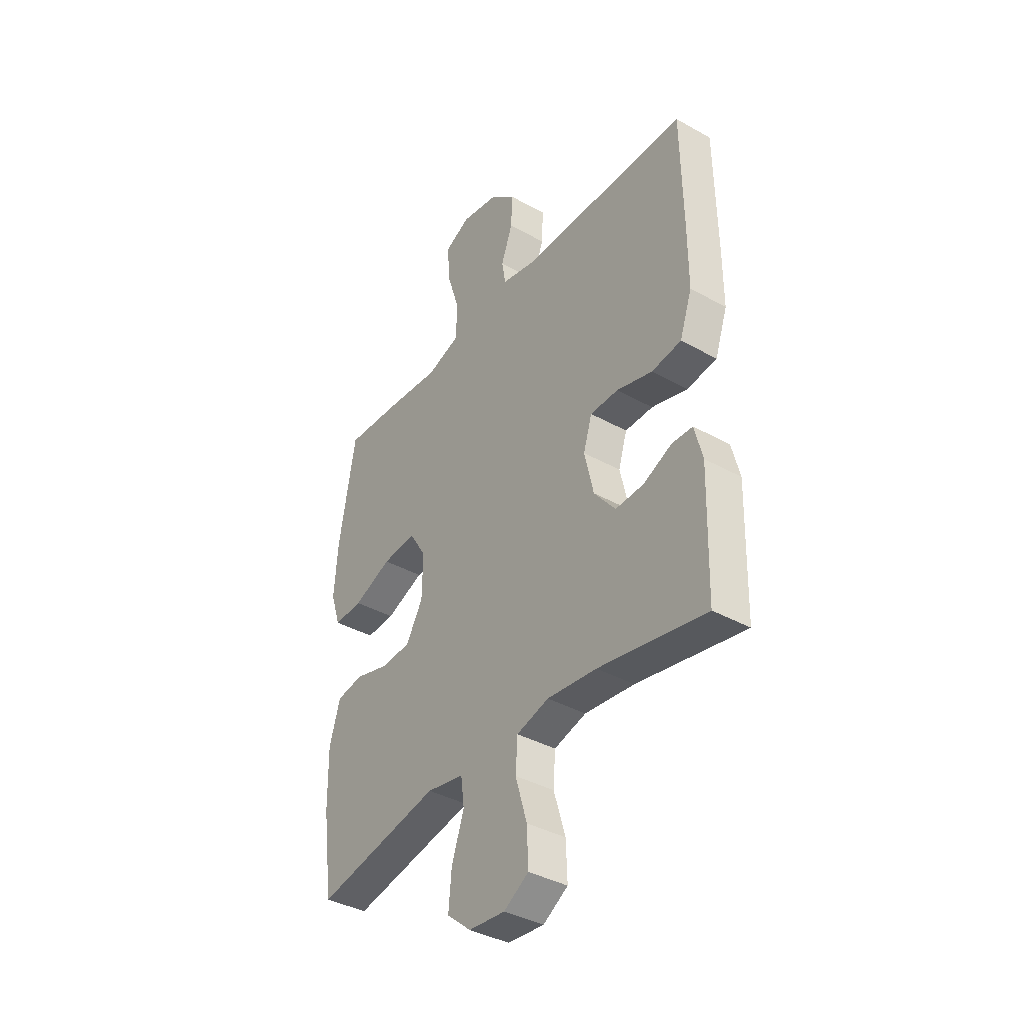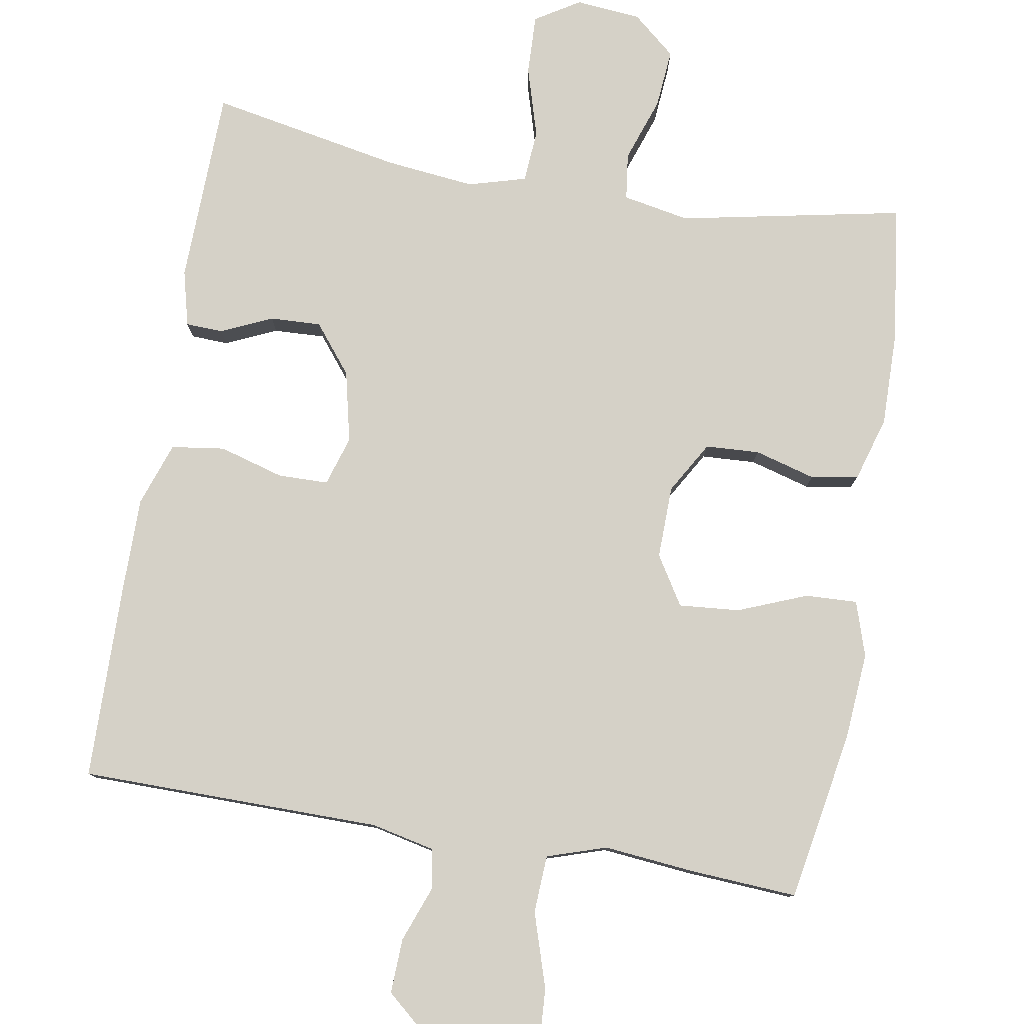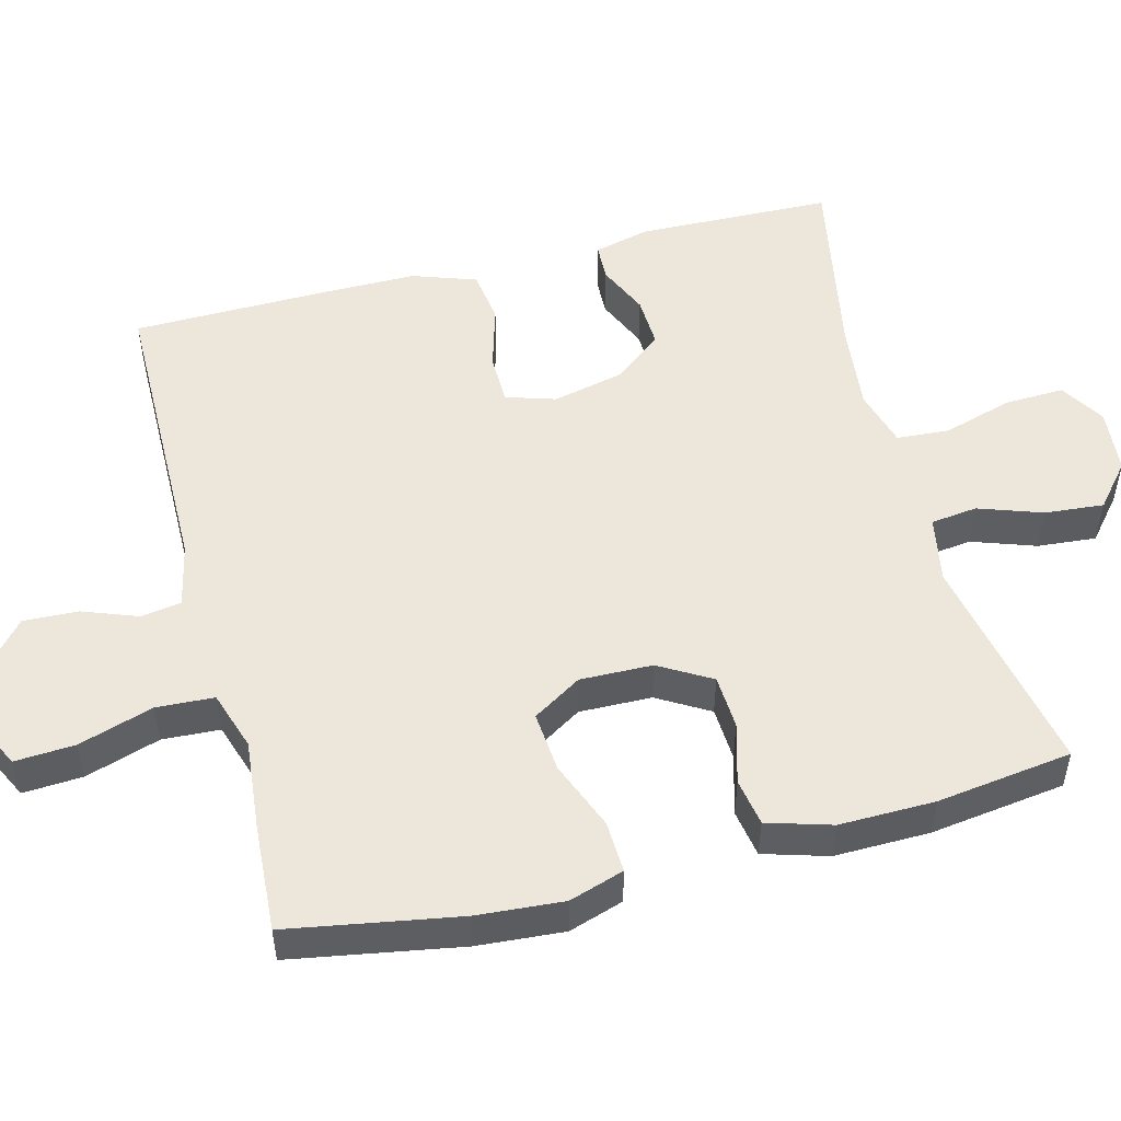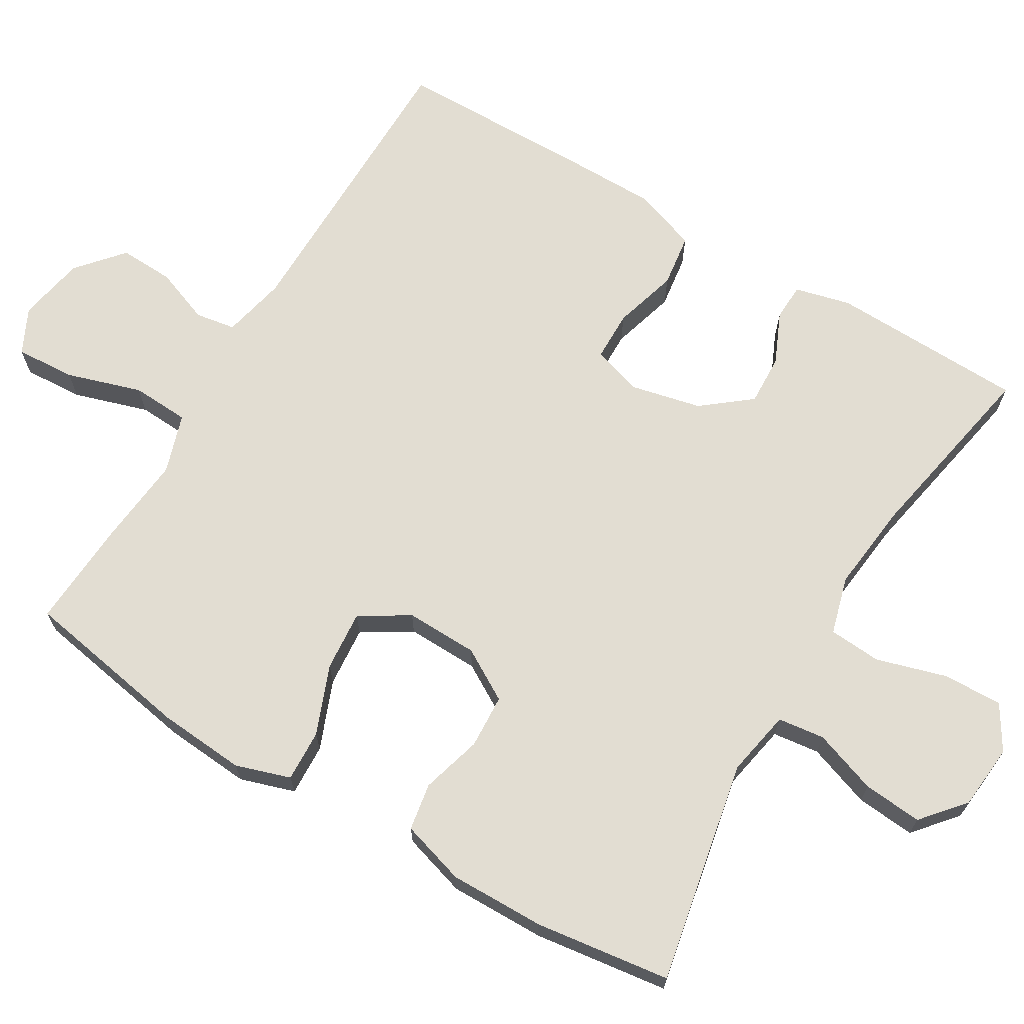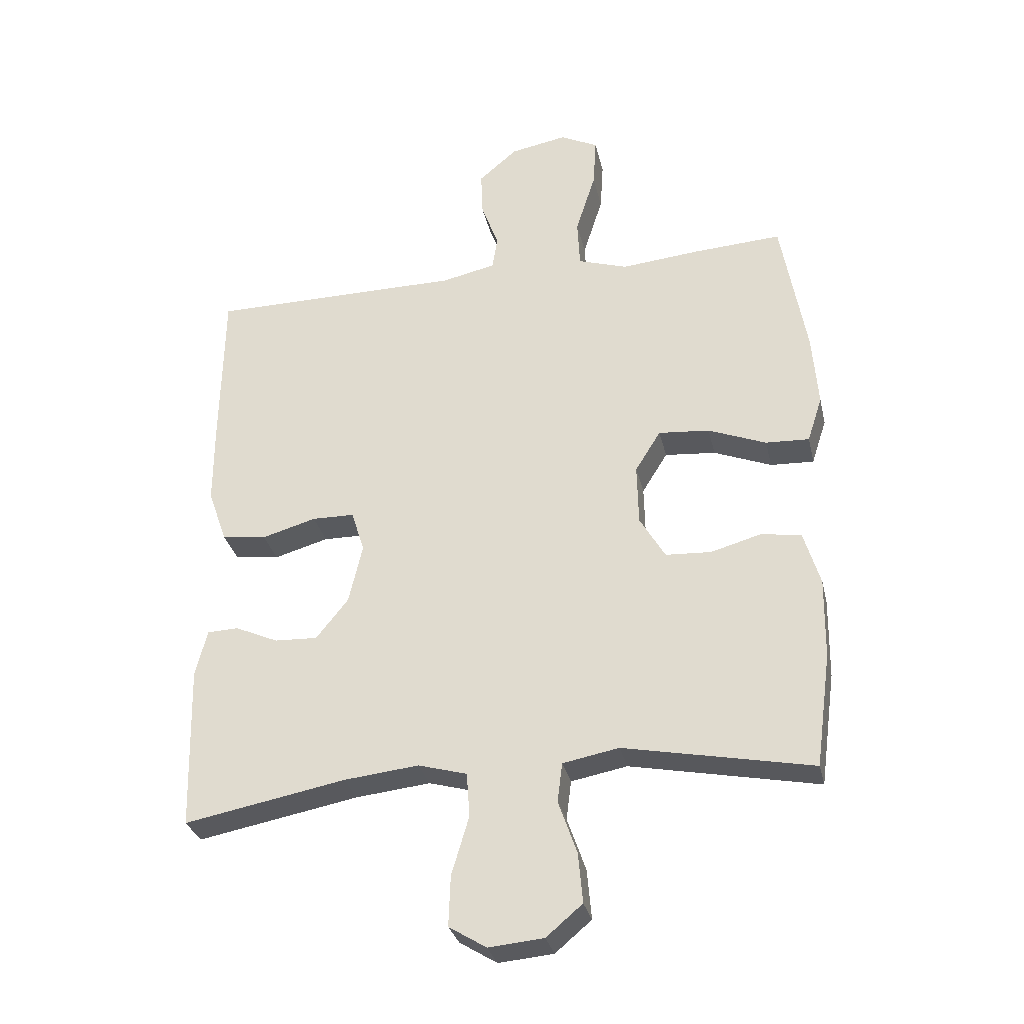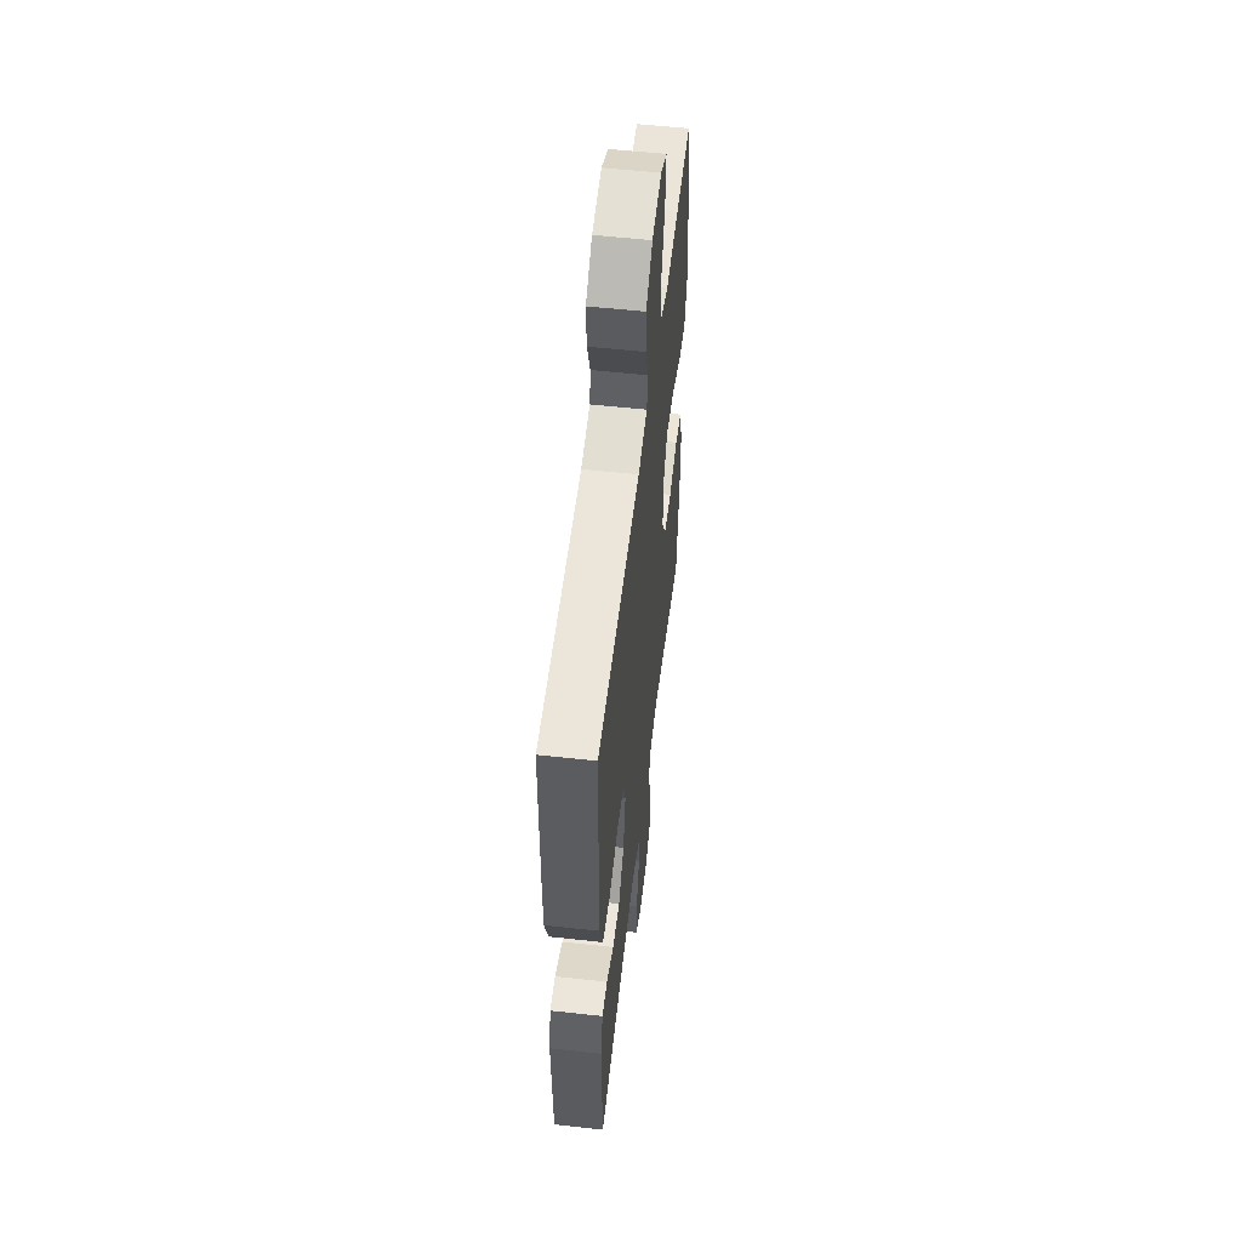
<metadata>
{"format":"obj","ext":"obj","renderer":"f3d","projection":"perspective","resolution":1024,"background":"white","views":[{"elev":-38.5,"azim":-125.2,"up":"+Z"},{"elev":79.5,"azim":9.7,"up":"+Y"},{"elev":51.5,"azim":75.5,"up":"+Y"},{"elev":68.2,"azim":120.9,"up":"+Y"},{"elev":-31.0,"azim":12.6,"up":"+Z"},{"elev":55.1,"azim":-83.3,"up":"+Z"}]}
</metadata>
<code>
v 0.5 0.07 -0.5
v 0.198 0.07 -0.44
v 0.108 0.07 -0.457
v 0.1 0.07 -0.52
v 0.13 0.07 -0.606
v 0.137 0.07 -0.686
v 0.079 0.07 -0.735
v -0.009 0.07 -0.743
v -0.069 0.07 -0.706
v -0.066 0.07 -0.625
v -0.038 0.07 -0.531
v -0.043 0.07 -0.46
v -0.121 0.07 -0.438
v -0.241 0.07 -0.451
v -0.5 0.07 -0.5
v -0.507 0.07 -0.236
v -0.488 0.07 -0.161
v -0.438 0.07 -0.159
v -0.369 0.07 -0.19
v -0.3 0.07 -0.193
v -0.248 0.07 -0.128
v -0.226 0.07 -0.032
v -0.247 0.07 0.035
v -0.315 0.07 0.036
v -0.402 0.07 0.011
v -0.474 0.07 0.021
v -0.504 0.07 0.107
v -0.504 0.07 0.235
v -0.5 0.07 0.5
v -0.093 0.07 0.503
v -0.007 0.07 0.522
v 0.002 0.07 0.576
v -0.026 0.07 0.651
v -0.029 0.07 0.725
v 0.033 0.07 0.778
v 0.124 0.07 0.795
v 0.185 0.07 0.765
v 0.18 0.07 0.684
v 0.148 0.07 0.583
v 0.152 0.07 0.505
v 0.232 0.07 0.479
v 0.355 0.07 0.491
v 0.5 0.07 0.5
v 0.54 0.07 0.27
v 0.549 0.07 0.152
v 0.525 0.07 0.078
v 0.455 0.07 0.081
v 0.362 0.07 0.118
v 0.28 0.07 0.125
v 0.239 0.07 0.059
v 0.241 0.07 -0.039
v 0.282 0.07 -0.109
v 0.355 0.07 -0.113
v 0.437 0.07 -0.09
v 0.501 0.07 -0.101
v 0.527 0.07 -0.188
v 0.525 0.07 -0.317
v 0.5 0 -0.5
v 0.198 0 -0.44
v 0.108 0 -0.457
v 0.1 0 -0.52
v 0.13 0 -0.606
v 0.137 0 -0.686
v 0.079 0 -0.735
v -0.009 0 -0.743
v -0.069 0 -0.706
v -0.066 0 -0.625
v -0.038 0 -0.531
v -0.043 0 -0.46
v -0.121 0 -0.438
v -0.241 0 -0.451
v -0.5 0 -0.5
v -0.507 0 -0.236
v -0.488 0 -0.161
v -0.438 0 -0.159
v -0.369 0 -0.19
v -0.3 0 -0.193
v -0.248 0 -0.128
v -0.226 0 -0.032
v -0.247 0 0.035
v -0.315 0 0.036
v -0.402 0 0.011
v -0.474 0 0.021
v -0.504 0 0.107
v -0.504 0 0.235
v -0.5 0 0.5
v -0.093 0 0.503
v -0.007 0 0.522
v 0.002 0 0.576
v -0.026 0 0.651
v -0.029 0 0.725
v 0.033 0 0.778
v 0.124 0 0.795
v 0.185 0 0.765
v 0.18 0 0.684
v 0.148 0 0.583
v 0.152 0 0.505
v 0.232 0 0.479
v 0.355 0 0.491
v 0.5 0 0.5
v 0.54 0 0.27
v 0.549 0 0.152
v 0.525 0 0.078
v 0.455 0 0.081
v 0.362 0 0.118
v 0.28 0 0.125
v 0.239 0 0.059
v 0.241 0 -0.039
v 0.282 0 -0.109
v 0.355 0 -0.113
v 0.437 0 -0.09
v 0.501 0 -0.101
v 0.527 0 -0.188
v 0.525 0 -0.317
f 56 57 1 2
f 53 54 55 56
f 52 53 56 2
f 51 52 2 3
f 50 51 3
f 45 46 47 48
f 45 48 49
f 44 45 49
f 41 42 43 44
f 40 41 44 49
f 36 37 38 39
f 36 39 40
f 35 36 40
f 32 33 34 35
f 32 35 40 49
f 27 28 29 30
f 27 30 31
f 24 25 26 27
f 23 24 27 31
f 22 23 31
f 21 22 31
f 16 17 18 19
f 14 15 16 19
f 13 14 19 20
f 12 13 20 21
f 8 9 10 11
f 8 11 12
f 7 8 12
f 4 5 6 7
f 4 7 12
f 3 4 12 21
f 31 32 49 50
f 3 21 31 50
f 59 58 114 113
f 113 112 111 110
f 59 113 110 109
f 60 59 109 108
f 60 108 107
f 105 104 103 102
f 106 105 102
f 106 102 101
f 101 100 99 98
f 106 101 98 97
f 96 95 94 93
f 97 96 93
f 97 93 92
f 92 91 90 89
f 106 97 92 89
f 87 86 85 84
f 88 87 84
f 84 83 82 81
f 88 84 81 80
f 88 80 79
f 88 79 78
f 76 75 74 73
f 76 73 72 71
f 77 76 71 70
f 78 77 70 69
f 68 67 66 65
f 69 68 65
f 69 65 64
f 64 63 62 61
f 69 64 61
f 78 69 61 60
f 107 106 89 88
f 107 88 78 60
f 1 58 59 2
f 2 59 60 3
f 3 60 61 4
f 4 61 62 5
f 5 62 63 6
f 6 63 64 7
f 7 64 65 8
f 8 65 66 9
f 9 66 67 10
f 10 67 68 11
f 11 68 69 12
f 12 69 70 13
f 13 70 71 14
f 14 71 72 15
f 15 72 73 16
f 16 73 74 17
f 17 74 75 18
f 18 75 76 19
f 19 76 77 20
f 20 77 78 21
f 21 78 79 22
f 22 79 80 23
f 23 80 81 24
f 24 81 82 25
f 25 82 83 26
f 26 83 84 27
f 27 84 85 28
f 28 85 86 29
f 29 86 87 30
f 30 87 88 31
f 31 88 89 32
f 32 89 90 33
f 33 90 91 34
f 34 91 92 35
f 35 92 93 36
f 36 93 94 37
f 37 94 95 38
f 38 95 96 39
f 39 96 97 40
f 40 97 98 41
f 41 98 99 42
f 42 99 100 43
f 43 100 101 44
f 44 101 102 45
f 45 102 103 46
f 46 103 104 47
f 47 104 105 48
f 48 105 106 49
f 49 106 107 50
f 50 107 108 51
f 51 108 109 52
f 52 109 110 53
f 53 110 111 54
f 54 111 112 55
f 55 112 113 56
f 56 113 114 57
f 57 114 58 1

</code>
